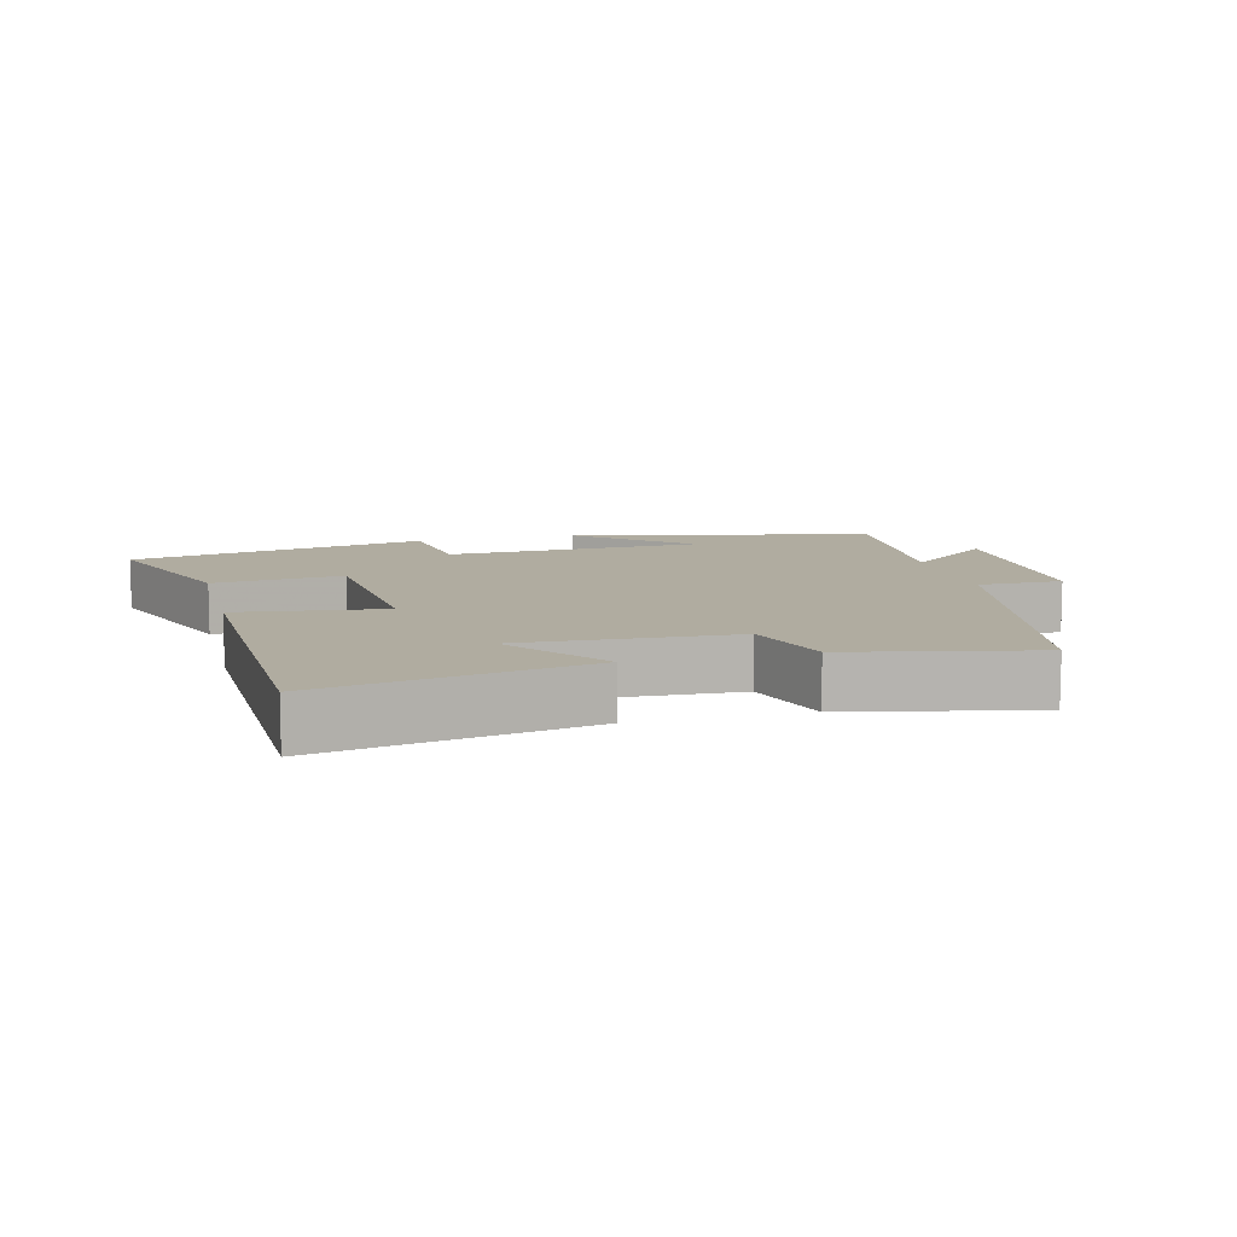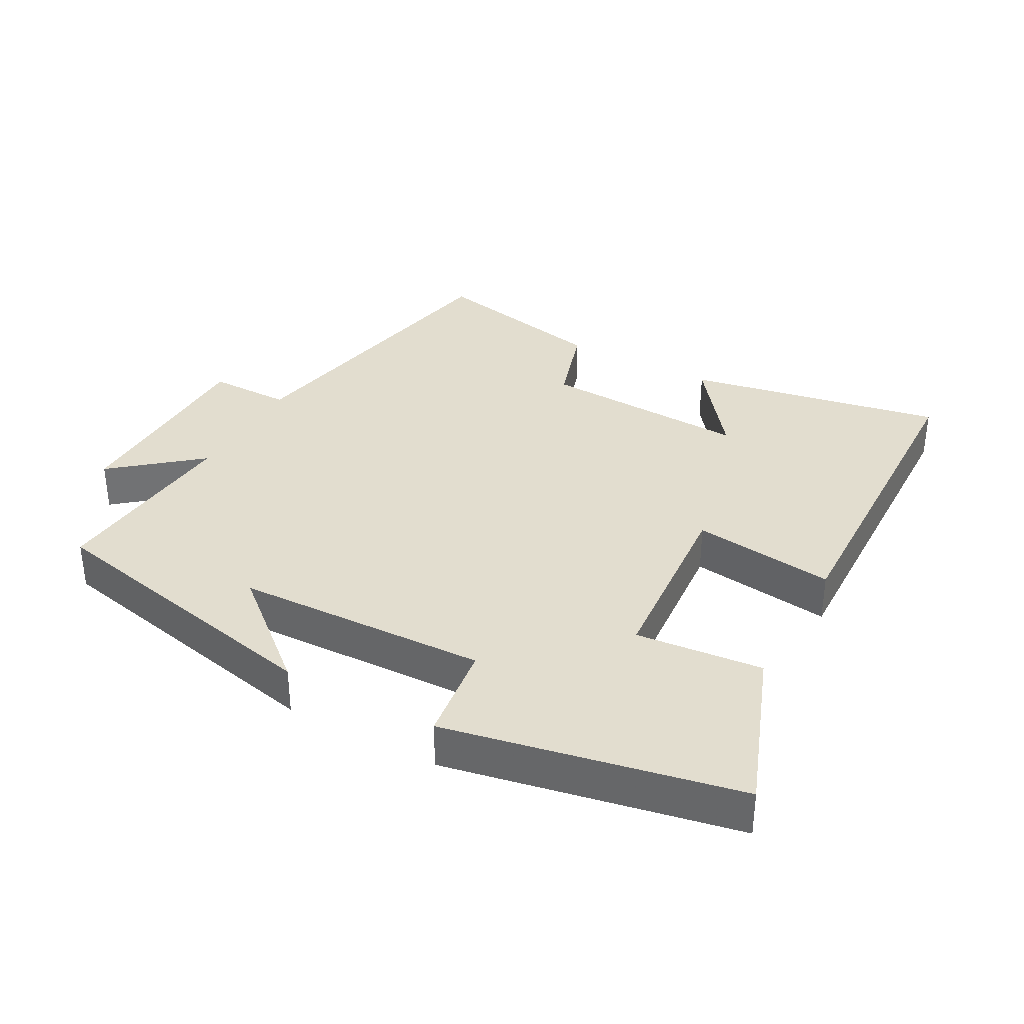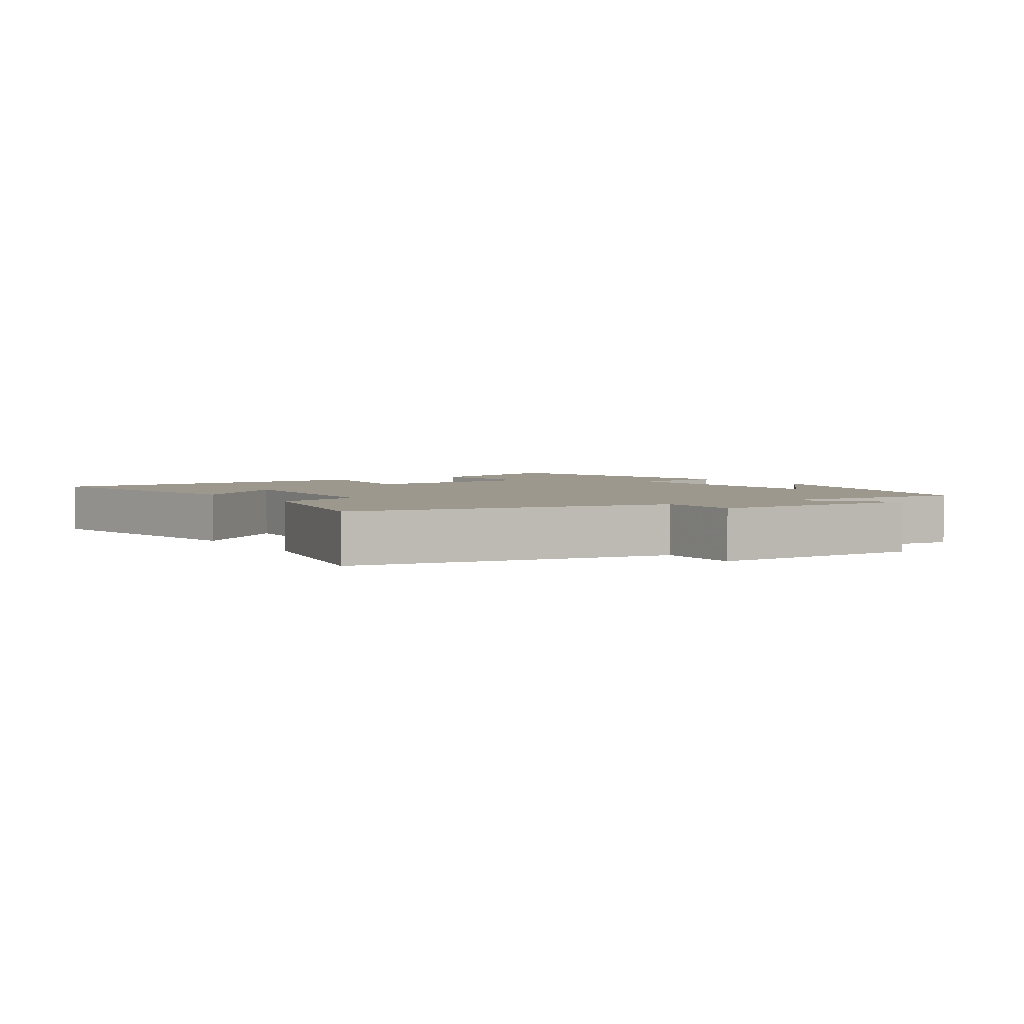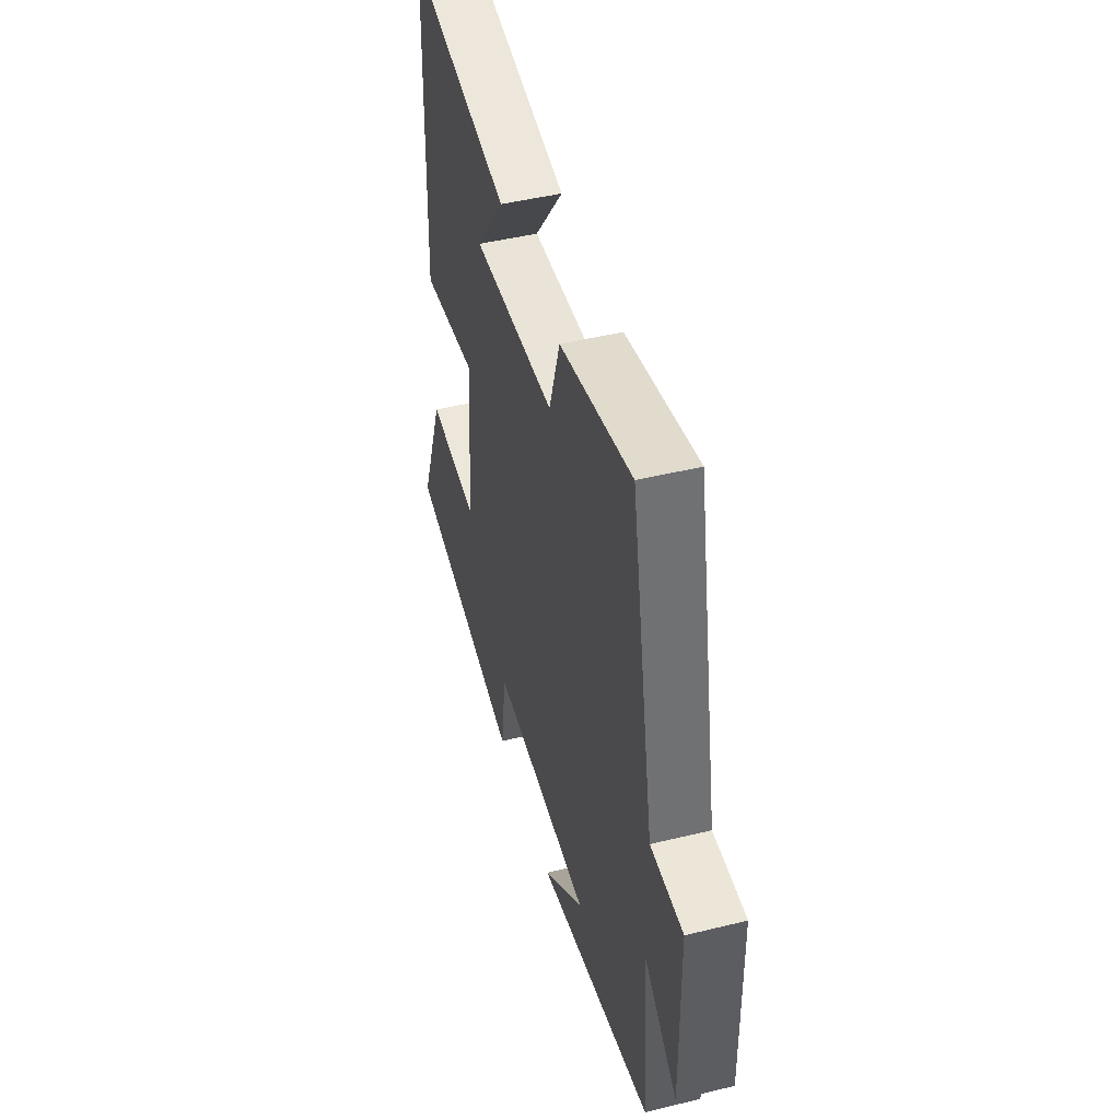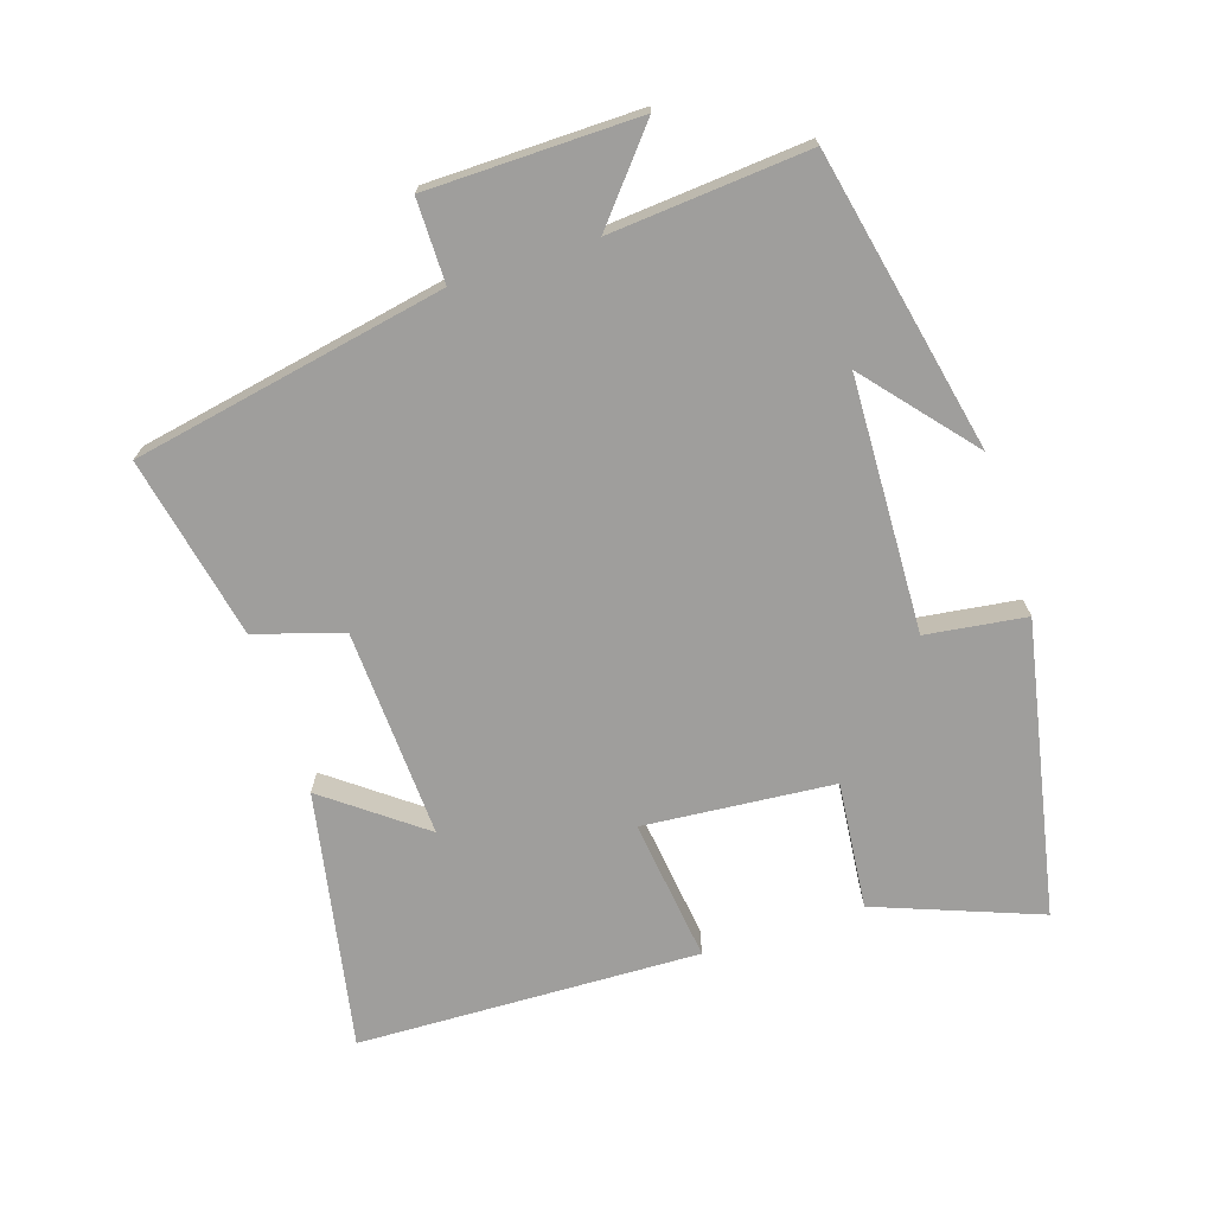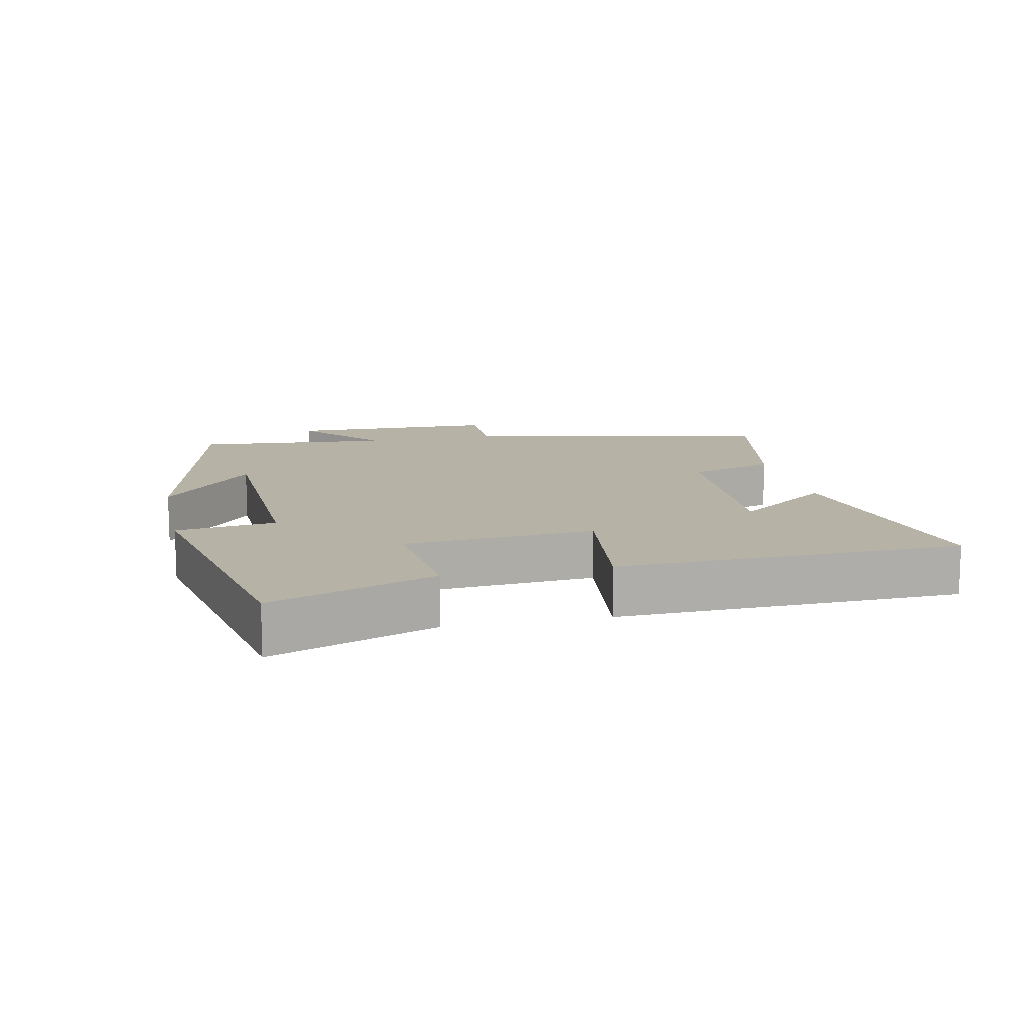
<metadata>
{"format":"obj","ext":"obj","renderer":"f3d","projection":"perspective","resolution":1024,"background":"white","views":[{"elev":10.0,"azim":-14.1,"up":"+Y"},{"elev":35.0,"azim":-151.1,"up":"+Y"},{"elev":3.2,"azim":56.8,"up":"+Y"},{"elev":46.4,"azim":74.4,"up":"+Z"},{"elev":-70.9,"azim":108.0,"up":"+Y"},{"elev":12.4,"azim":-102.0,"up":"+Y"}]}
</metadata>
<code>
v 0.524 0.07 -0.406
v 0.08 0.07 -0.5
v 0.238 0.07 -0.366
v -0.138 0.07 -0.352
v -0.158 0.07 -0.5
v -0.592 0.07 -0.413
v -0.5 0.07 -0.171
v -0.311 0.07 -0.19
v -0.287 0.07 0.092
v -0.5 0.07 0.065
v -0.484 0.07 0.573
v -0.101 0.07 0.5
v -0.21 0.07 0.357
v 0.1 0.07 0.371
v 0.141 0.07 0.5
v 0.411 0.07 0.556
v 0.5 0.07 0.093
v 0.623 0.07 0.093
v 0.627 0.07 -0.219
v 0.5 0.07 -0.113
v 0.524 0 -0.406
v 0.08 0 -0.5
v 0.238 0 -0.366
v -0.138 0 -0.352
v -0.158 0 -0.5
v -0.592 0 -0.413
v -0.5 0 -0.171
v -0.311 0 -0.19
v -0.287 0 0.092
v -0.5 0 0.065
v -0.484 0 0.573
v -0.101 0 0.5
v -0.21 0 0.357
v 0.1 0 0.371
v 0.141 0 0.5
v 0.411 0 0.556
v 0.5 0 0.093
v 0.623 0 0.093
v 0.627 0 -0.219
v 0.5 0 -0.113
f 17 18 19 20
f 16 17 20
f 15 16 20
f 14 15 20
f 13 14 20 1
f 10 11 12 13
f 9 10 13
f 8 9 13 1
f 6 7 8
f 5 6 8
f 4 5 8
f 3 4 8
f 3 8 1
f 1 2 3
f 40 39 38 37
f 40 37 36
f 40 36 35
f 40 35 34
f 21 40 34 33
f 33 32 31 30
f 33 30 29
f 21 33 29 28
f 28 27 26
f 28 26 25
f 28 25 24
f 28 24 23
f 21 28 23
f 23 22 21
f 1 21 22 2
f 2 22 23 3
f 3 23 24 4
f 4 24 25 5
f 5 25 26 6
f 6 26 27 7
f 7 27 28 8
f 8 28 29 9
f 9 29 30 10
f 10 30 31 11
f 11 31 32 12
f 12 32 33 13
f 13 33 34 14
f 14 34 35 15
f 15 35 36 16
f 16 36 37 17
f 17 37 38 18
f 18 38 39 19
f 19 39 40 20
f 20 40 21 1

</code>
